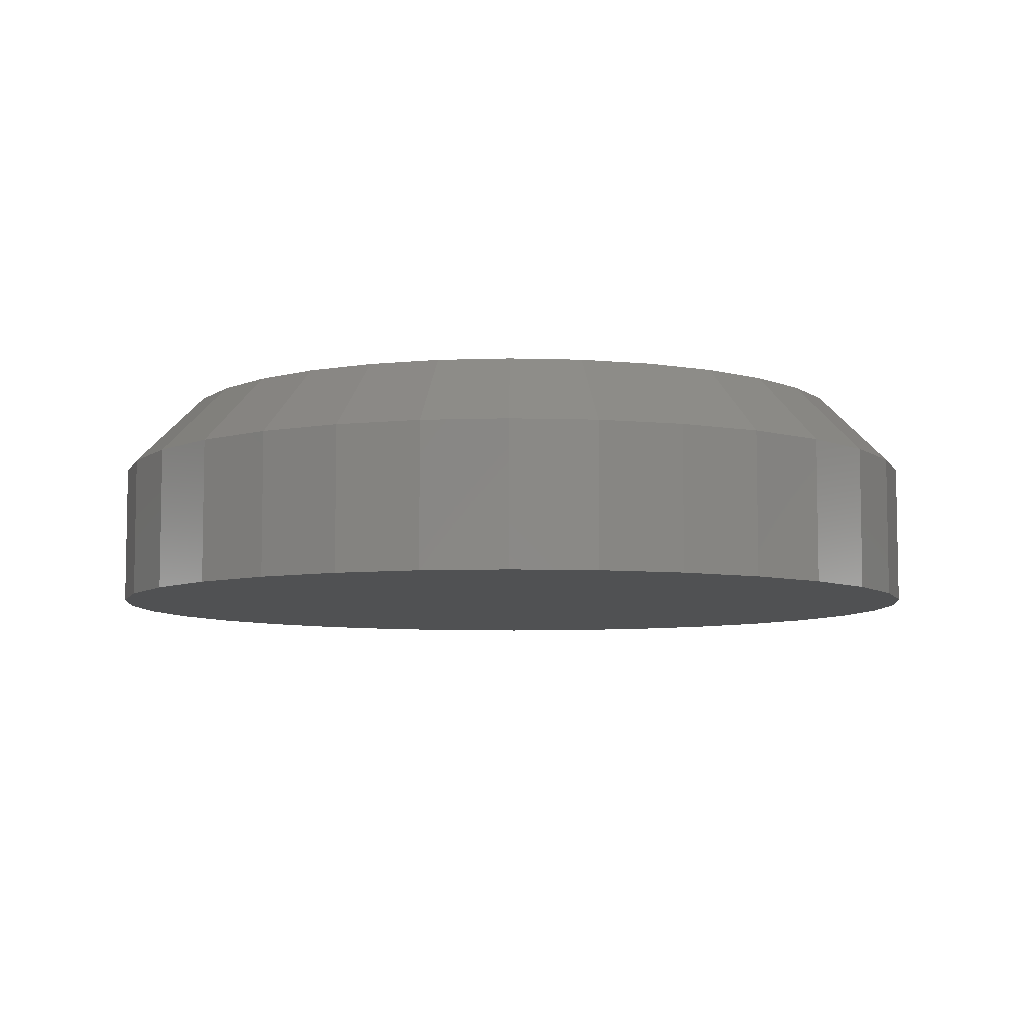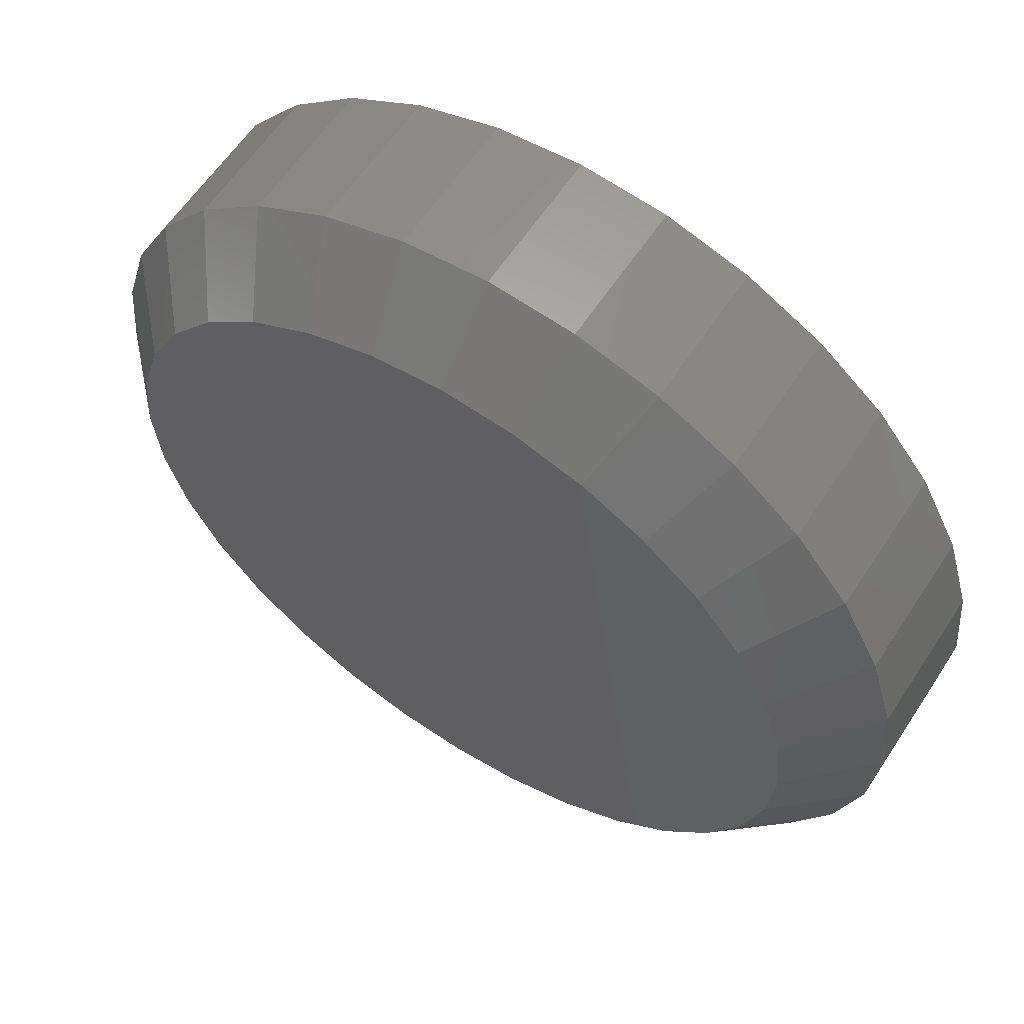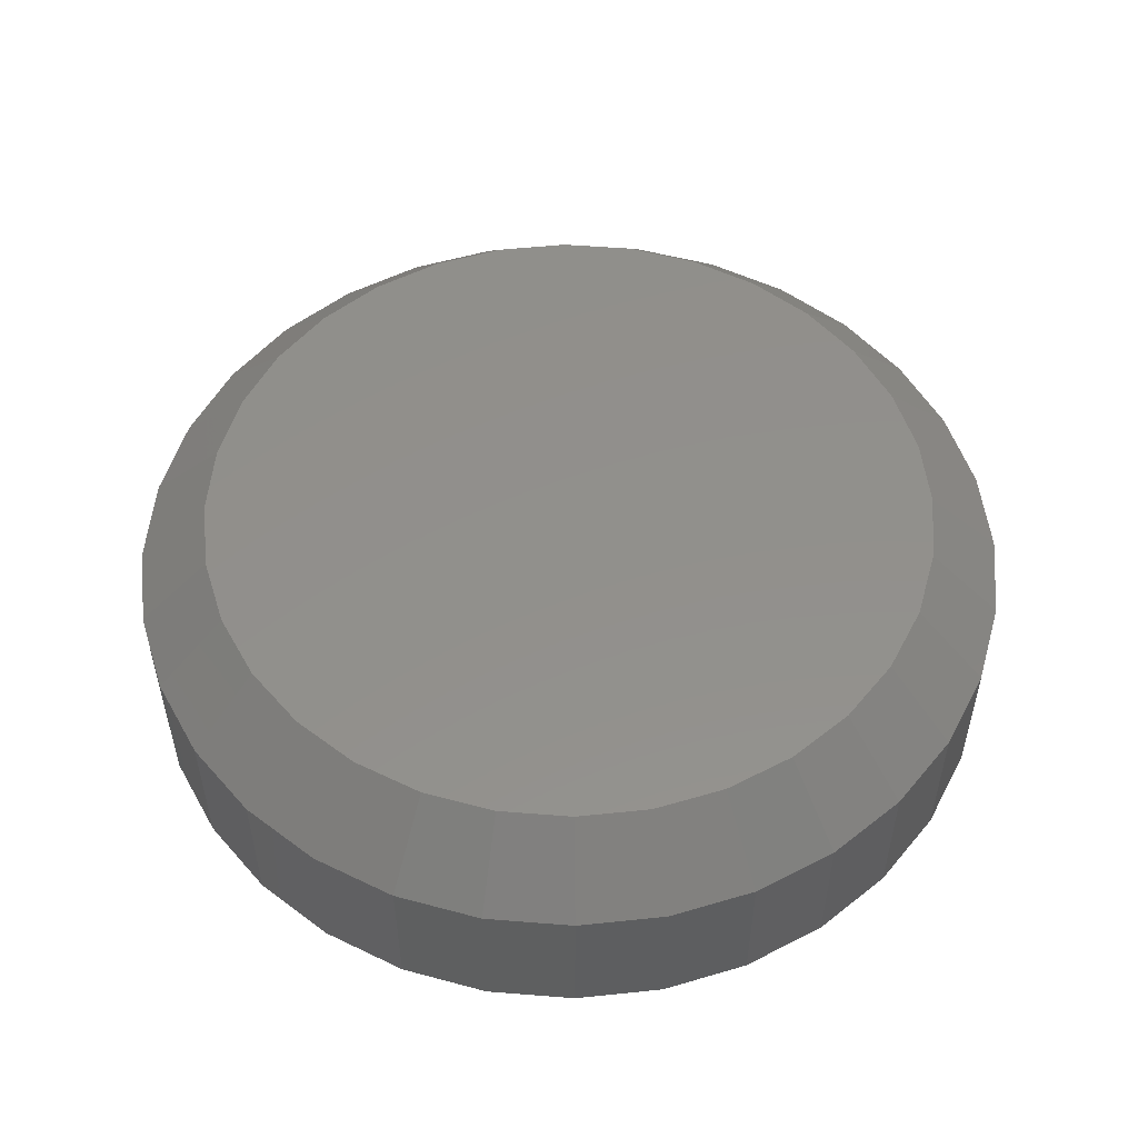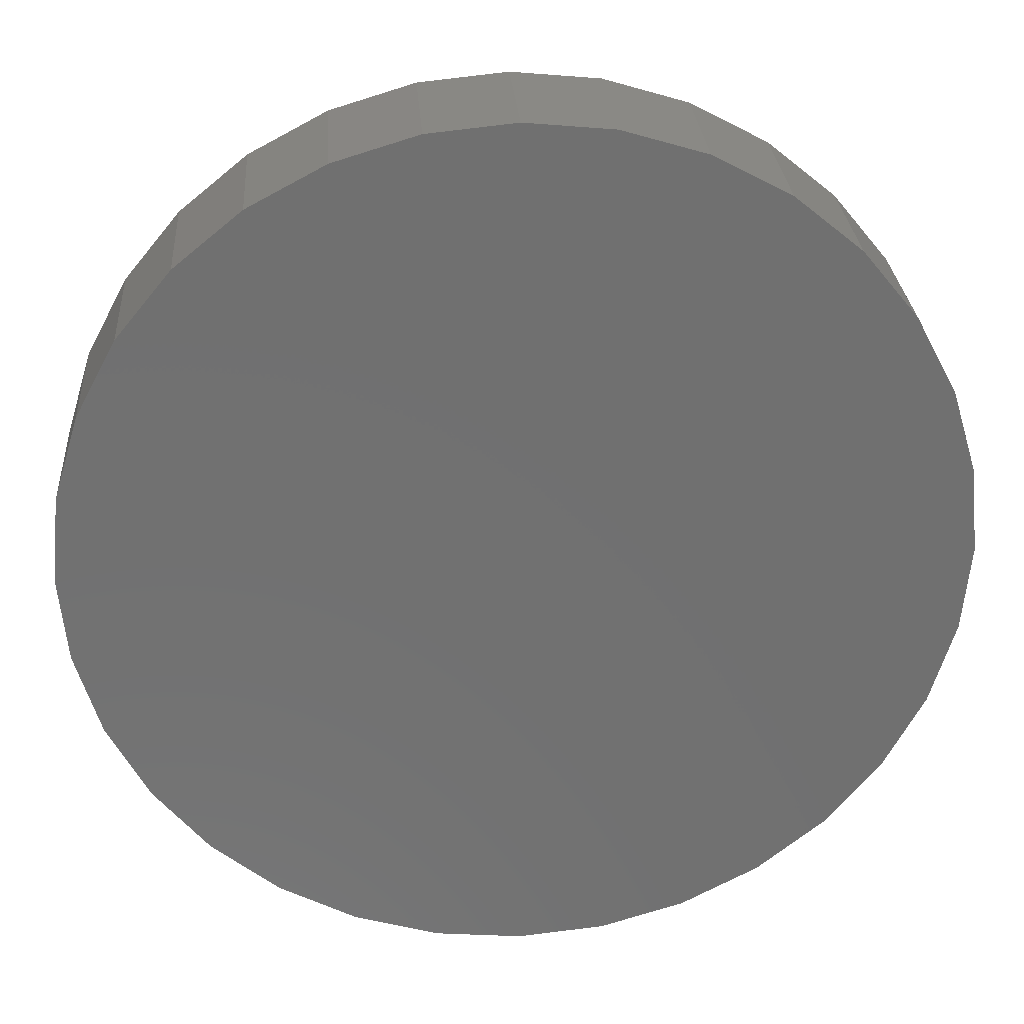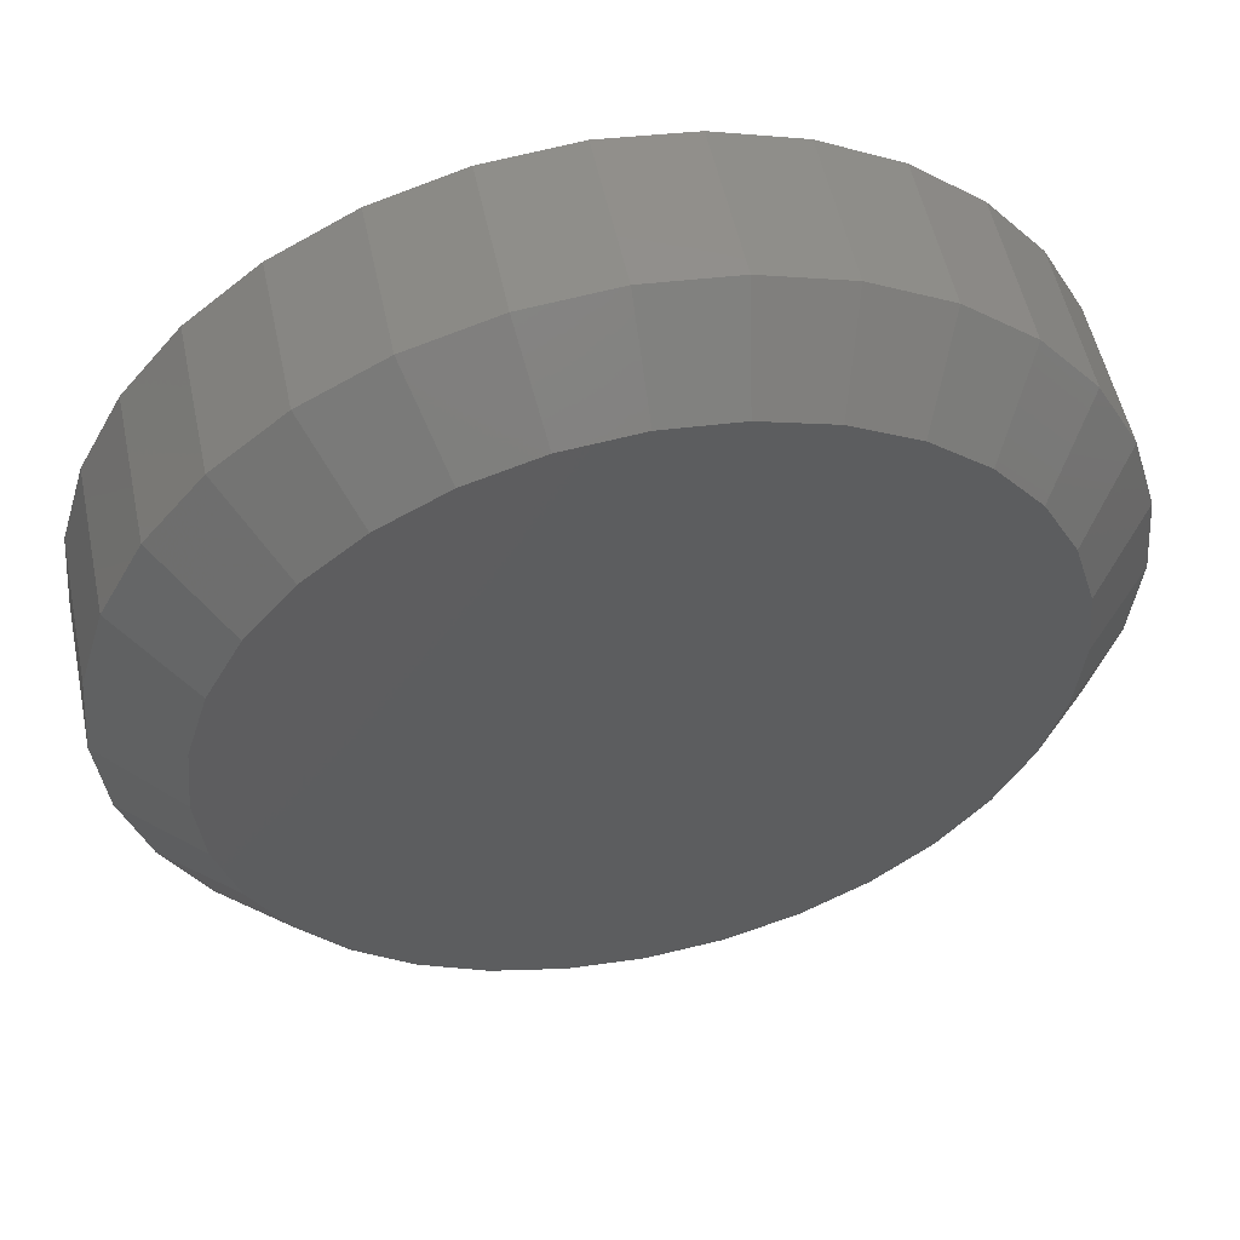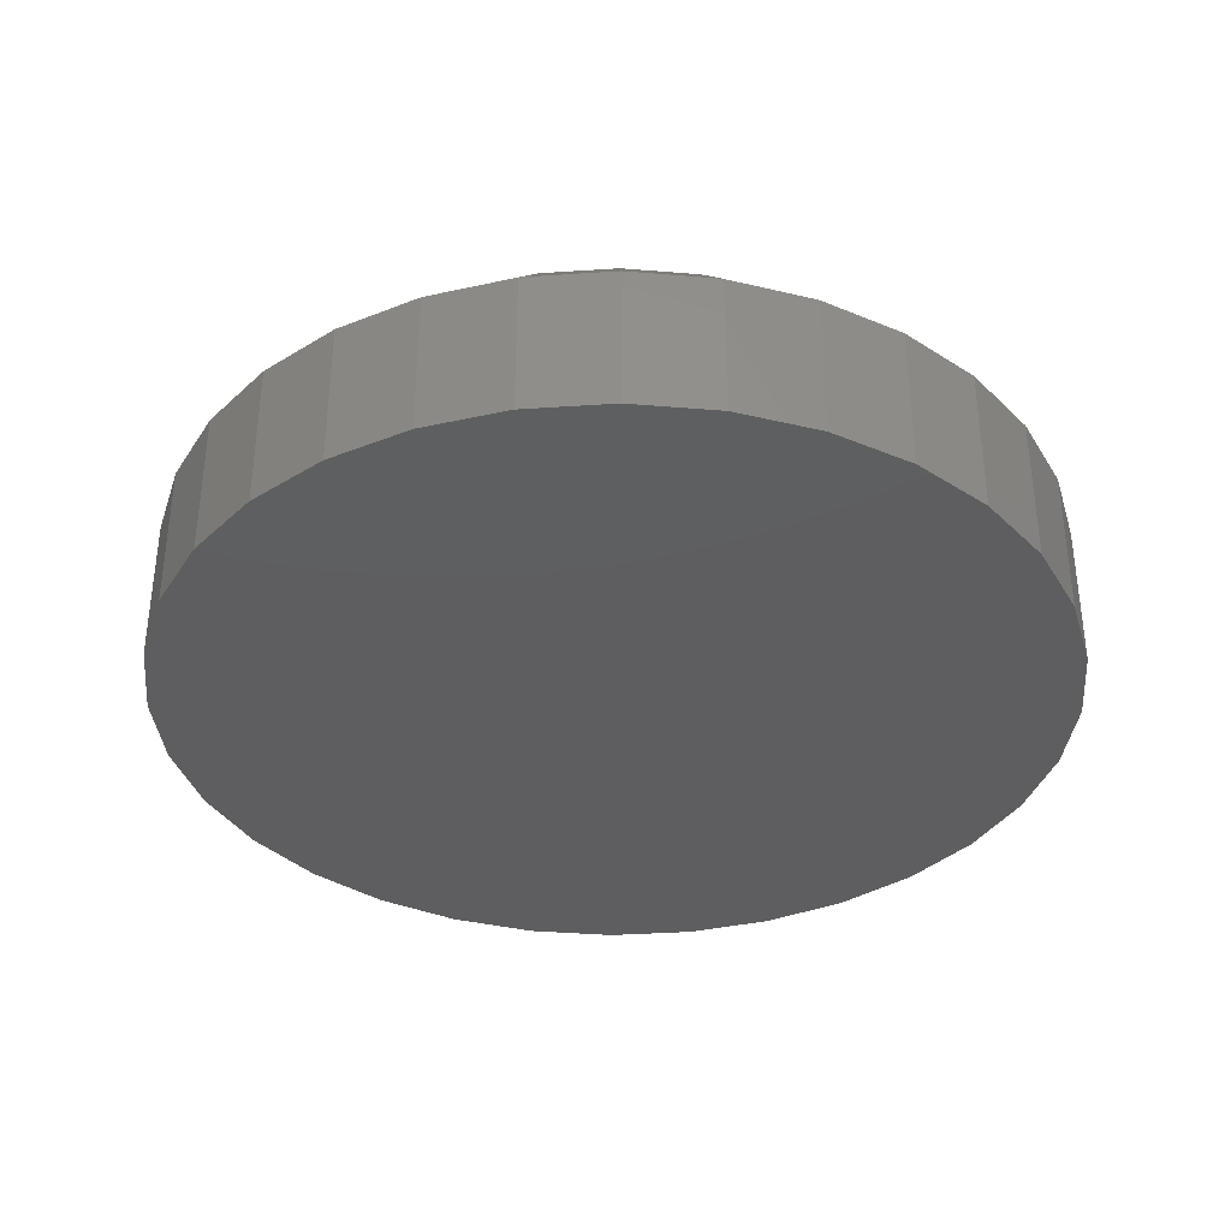
<metadata>
{"format":"stl","ext":"stl","renderer":"f3d","projection":"perspective","resolution":1024,"background":"white","views":[{"elev":-7.0,"azim":-78.4,"up":"+Z"},{"elev":60.3,"azim":33.1,"up":"+Y"},{"elev":52.7,"azim":100.5,"up":"+Z"},{"elev":27.7,"azim":176.0,"up":"+Y"},{"elev":53.6,"azim":-11.9,"up":"+Y"},{"elev":-35.9,"azim":-23.1,"up":"+Z"}]}
</metadata>
<code>
# stl→obj: 96 verts, 188 faces
v 0.6711 0.2273 0.02344
v 0.6633 0.2265 0.02344
v 0.6559 0.2243 0.02344
v 0.6788 0.2265 0.02344
v 0.6862 0.2243 0.02344
v 0.6491 0.2206 0.02344
v 0.693 0.2206 0.02344
v 0.6431 0.2157 0.02344
v 0.699 0.2157 0.02344
v 0.6382 0.2097 0.02344
v 0.7039 0.2097 0.02344
v 0.6345 0.2029 0.02344
v 0.7076 0.2029 0.02344
v 0.6323 0.1955 0.02344
v 0.7098 0.1955 0.02344
v 0.7098 0.18 0.02344
v 0.6345 0.1726 0.02344
v 0.7076 0.1726 0.02344
v 0.6382 0.1658 0.02344
v 0.7039 0.1658 0.02344
v 0.6431 0.1598 0.02344
v 0.699 0.1598 0.02344
v 0.6491 0.1549 0.02344
v 0.693 0.1549 0.02344
v 0.6559 0.1512 0.02344
v 0.6862 0.1512 0.02344
v 0.6633 0.149 0.02344
v 0.6711 0.1482 0.02344
v 0.6788 0.149 0.02344
v 0.7106 0.1877 0.02344
v 0.6315 0.1877 0.02344
v 0.6323 0.18 0.02344
v 0.7184 0.1877 0
v 0.7184 0.1877 0.01562
v 0.7175 0.1785 0
v 0.7175 0.1785 0.01562
v 0.7148 0.1696 0
v 0.7148 0.1696 0.01562
v 0.7104 0.1614 0
v 0.7104 0.1614 0.01562
v 0.7045 0.1543 0
v 0.7045 0.1543 0.01562
v 0.6974 0.1484 0
v 0.6974 0.1484 0.01562
v 0.6892 0.144 0
v 0.6892 0.144 0.01562
v 0.6803 0.1413 0
v 0.6803 0.1413 0.01562
v 0.6711 0.1404 0
v 0.6711 0.1404 0.01562
v 0.6618 0.1413 0
v 0.6618 0.1413 0.01562
v 0.6529 0.144 0
v 0.6529 0.144 0.01562
v 0.6447 0.1484 0
v 0.6447 0.1484 0.01562
v 0.6376 0.1543 0
v 0.6376 0.1543 0.01562
v 0.6317 0.1614 0
v 0.6317 0.1614 0.01562
v 0.6273 0.1696 0
v 0.6273 0.1696 0.01562
v 0.6246 0.1785 0
v 0.6246 0.1785 0.01562
v 0.6237 0.1877 0
v 0.6237 0.1877 0.01562
v 0.6246 0.197 0
v 0.6246 0.197 0.01562
v 0.6273 0.2059 0
v 0.6273 0.2059 0.01562
v 0.6317 0.2141 0
v 0.6317 0.2141 0.01562
v 0.6376 0.2212 0
v 0.6376 0.2212 0.01562
v 0.6447 0.2271 0
v 0.6447 0.2271 0.01562
v 0.6529 0.2315 0
v 0.6529 0.2315 0.01562
v 0.6618 0.2342 0
v 0.6618 0.2342 0.01562
v 0.6711 0.2351 0
v 0.6711 0.2351 0.01562
v 0.6803 0.2342 0
v 0.6803 0.2342 0.01562
v 0.6892 0.2315 0
v 0.6892 0.2315 0.01562
v 0.6974 0.2271 0
v 0.6974 0.2271 0.01562
v 0.7045 0.2212 0
v 0.7045 0.2212 0.01562
v 0.7104 0.2141 0
v 0.7104 0.2141 0.01562
v 0.7148 0.2059 0
v 0.7148 0.2059 0.01562
v 0.7175 0.197 0
v 0.7175 0.197 0.01562
f 1 2 3
f 4 1 3
f 4 3 5
f 5 3 6
f 5 6 7
f 7 6 8
f 7 8 9
f 9 8 10
f 9 10 11
f 11 10 12
f 11 12 13
f 13 12 14
f 13 14 15
f 16 17 18
f 18 17 19
f 18 19 20
f 20 19 21
f 20 21 22
f 22 21 23
f 22 23 24
f 24 23 25
f 24 25 26
f 26 25 27
f 26 27 28
f 26 28 29
f 15 14 30
f 30 14 31
f 30 31 16
f 16 31 32
f 16 32 17
f 33 34 35
f 35 34 36
f 35 36 37
f 37 36 38
f 37 38 39
f 39 38 40
f 39 40 41
f 41 40 42
f 41 42 43
f 43 42 44
f 43 44 45
f 45 44 46
f 45 46 47
f 47 46 48
f 47 48 49
f 49 48 50
f 49 50 51
f 51 50 52
f 51 52 53
f 53 52 54
f 53 54 55
f 55 54 56
f 55 56 57
f 57 56 58
f 57 58 59
f 59 58 60
f 59 60 61
f 61 60 62
f 61 62 63
f 63 62 64
f 63 64 65
f 65 64 66
f 65 66 67
f 67 66 68
f 67 68 69
f 69 68 70
f 69 70 71
f 71 70 72
f 71 72 73
f 73 72 74
f 73 74 75
f 75 74 76
f 75 76 77
f 77 76 78
f 77 78 79
f 79 78 80
f 79 80 81
f 81 80 82
f 81 82 83
f 83 82 84
f 83 84 85
f 85 84 86
f 85 86 87
f 87 86 88
f 87 88 89
f 89 88 90
f 89 90 91
f 91 90 92
f 91 92 93
f 93 92 94
f 93 94 95
f 95 94 96
f 95 96 33
f 33 96 34
f 31 14 66
f 14 68 66
f 34 96 30
f 96 15 30
f 96 94 13
f 15 96 13
f 92 90 11
f 11 94 92
f 13 94 11
f 88 86 5
f 7 88 5
f 7 9 88
f 84 82 4
f 4 86 84
f 5 86 4
f 80 78 3
f 2 80 3
f 2 1 80
f 76 74 6
f 6 78 76
f 3 78 6
f 72 70 12
f 10 72 12
f 10 8 72
f 14 70 68
f 12 70 14
f 9 11 90
f 90 88 9
f 1 4 82
f 82 80 1
f 8 6 74
f 74 72 8
f 30 16 34
f 16 36 34
f 66 64 31
f 64 32 31
f 64 62 17
f 32 64 17
f 60 58 19
f 19 62 60
f 17 62 19
f 56 54 25
f 23 56 25
f 23 21 56
f 52 50 27
f 27 54 52
f 25 54 27
f 48 46 26
f 29 48 26
f 29 28 48
f 44 42 24
f 24 46 44
f 26 46 24
f 40 38 18
f 20 40 18
f 20 22 40
f 16 38 36
f 18 38 16
f 21 19 58
f 58 56 21
f 28 27 50
f 50 48 28
f 22 24 42
f 42 40 22
f 77 79 81
f 77 81 83
f 85 77 83
f 75 77 85
f 87 75 85
f 73 75 87
f 89 73 87
f 71 73 89
f 91 71 89
f 69 71 91
f 93 69 91
f 67 69 93
f 95 67 93
f 37 61 35
f 59 61 37
f 39 59 37
f 57 59 39
f 41 57 39
f 55 57 41
f 43 55 41
f 53 55 43
f 45 53 43
f 51 53 45
f 49 51 45
f 47 49 45
f 61 63 35
f 35 63 65
f 35 65 33
f 33 65 67
f 33 67 95

</code>
